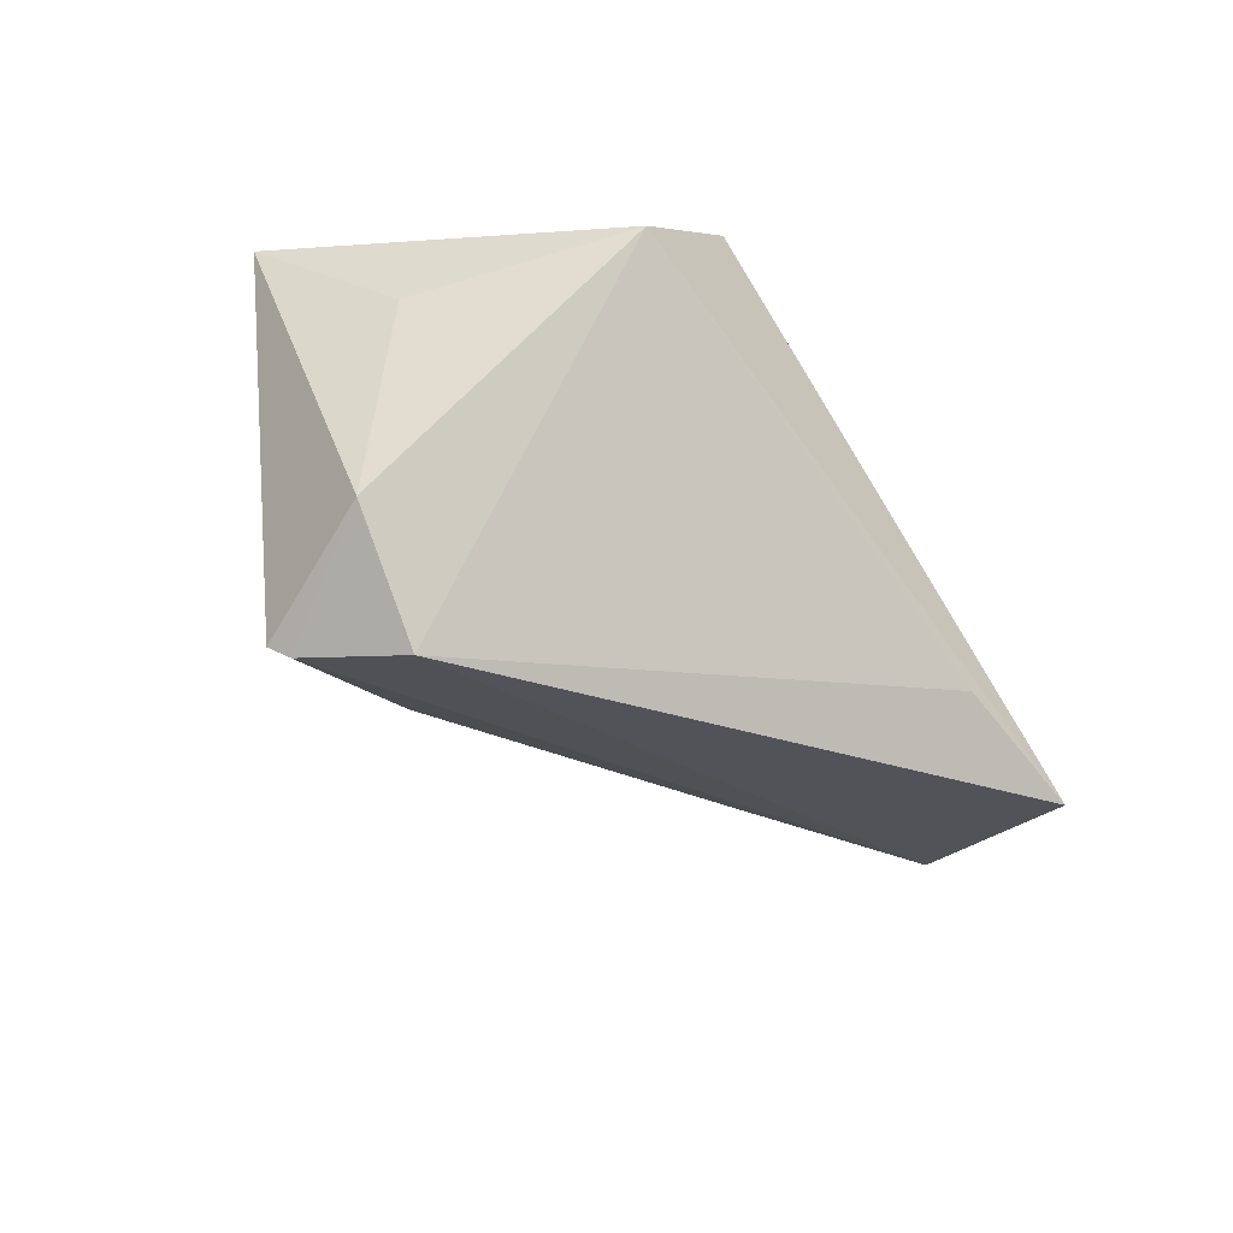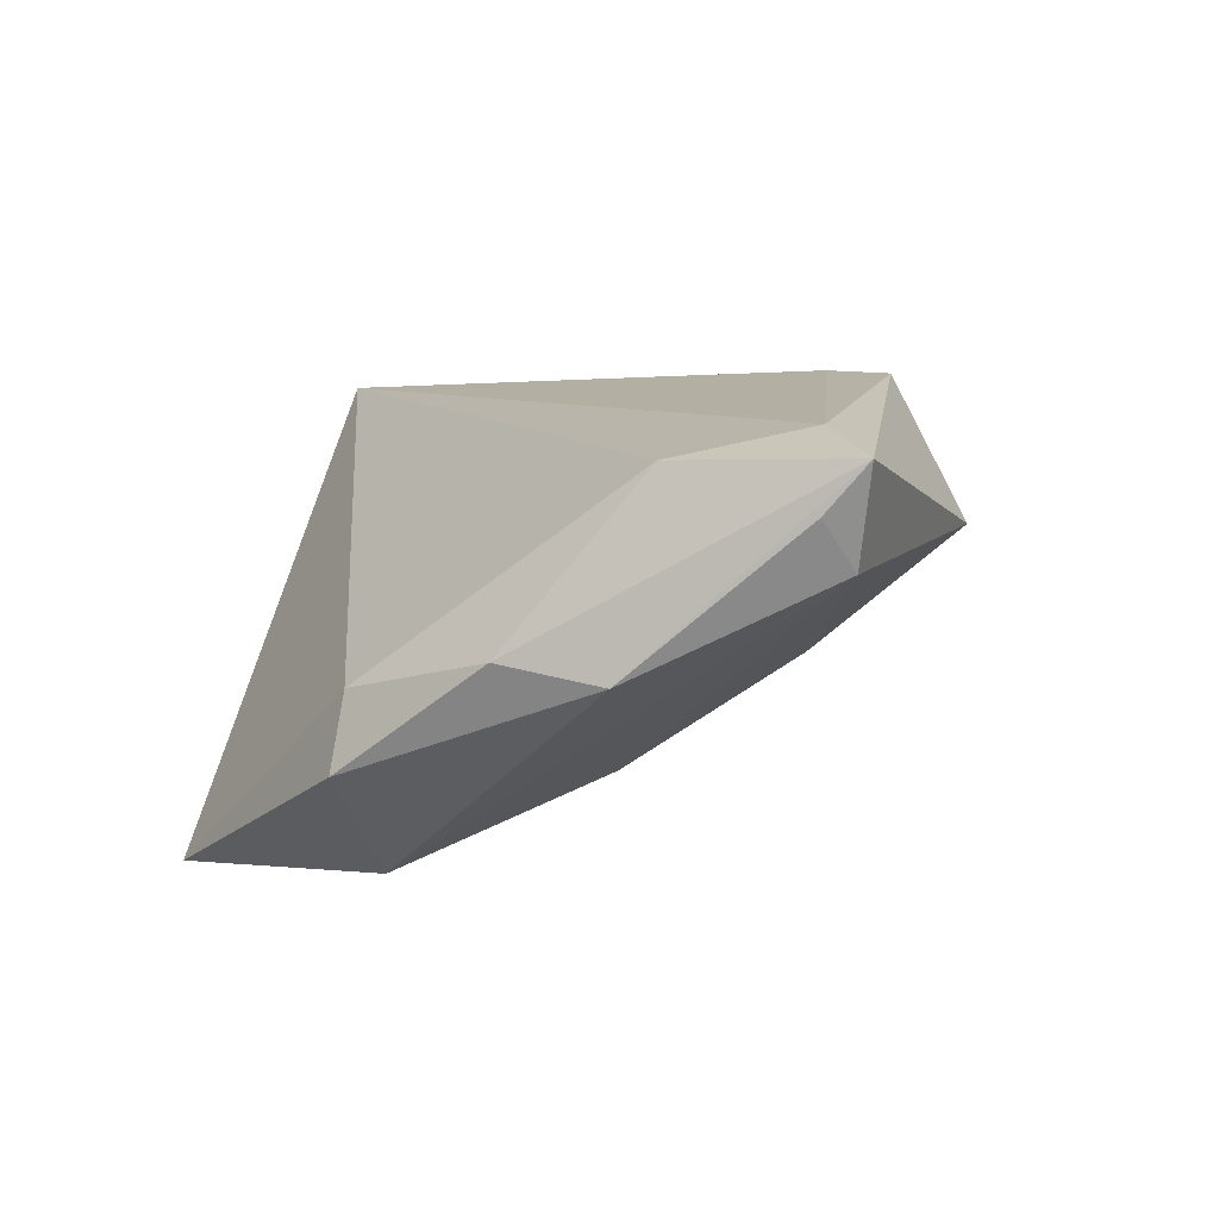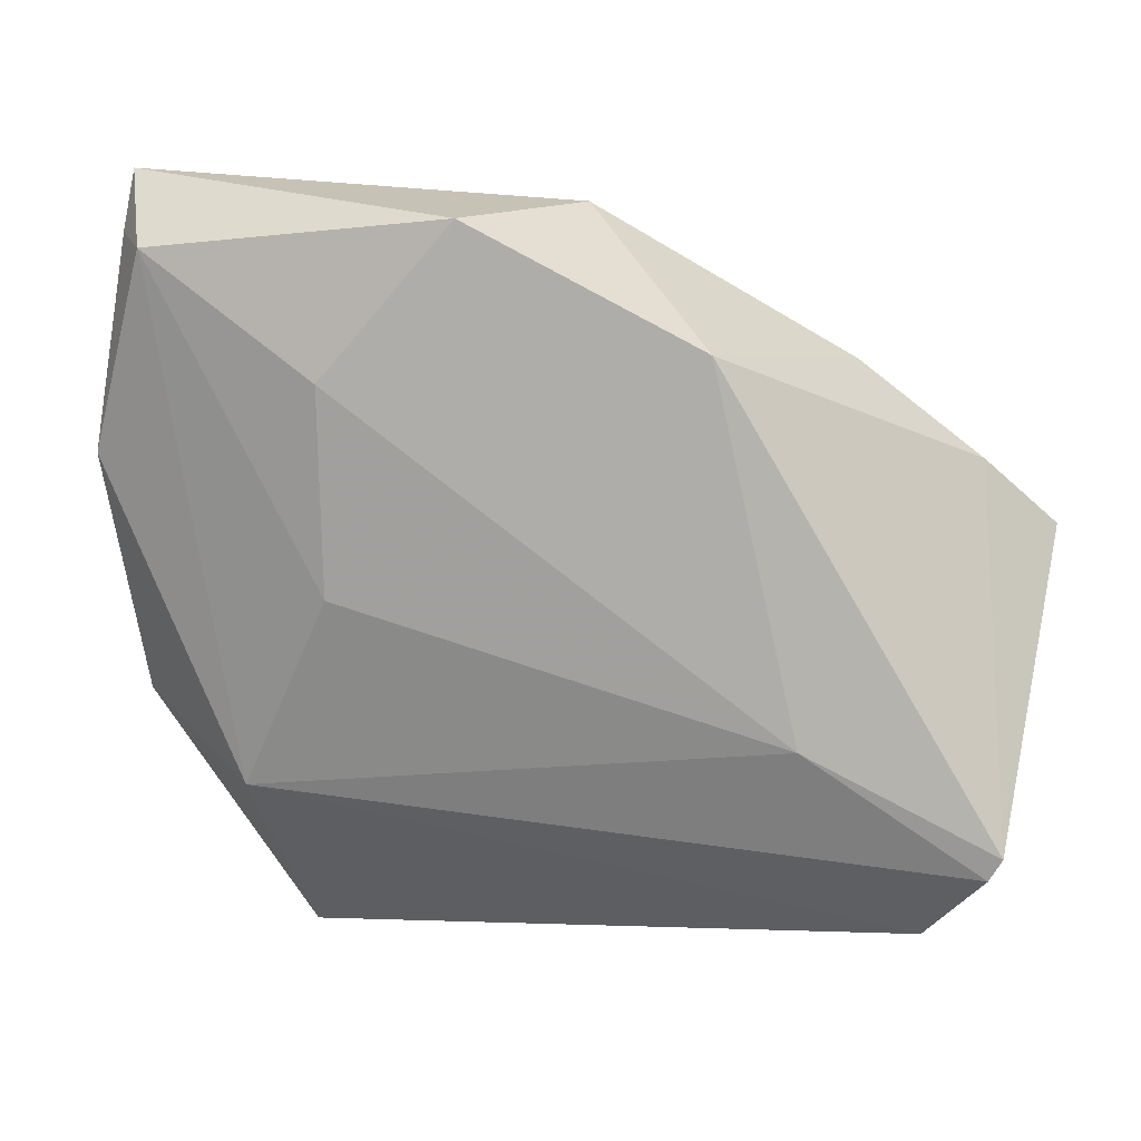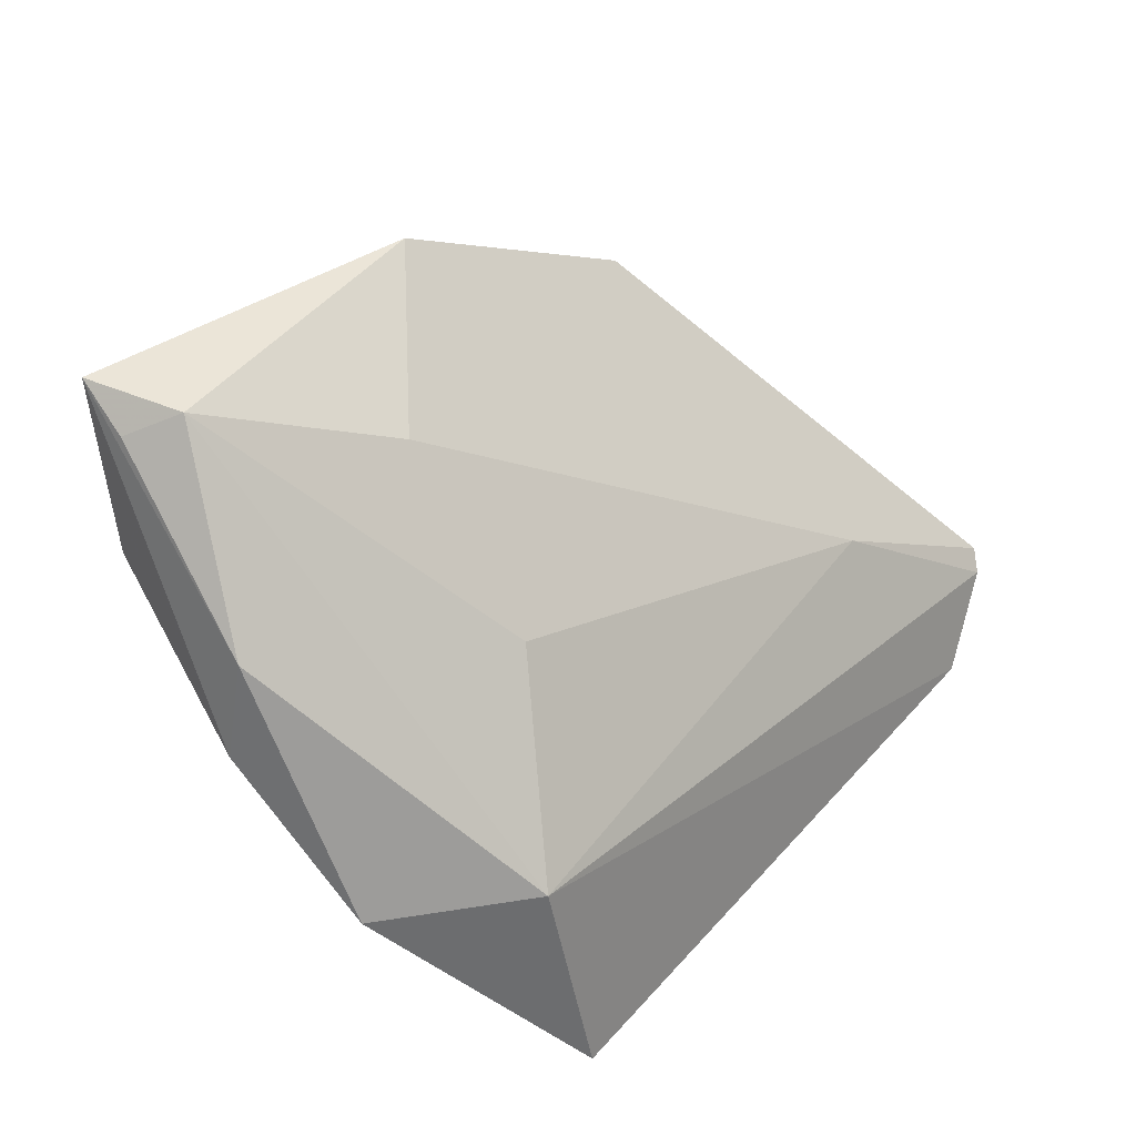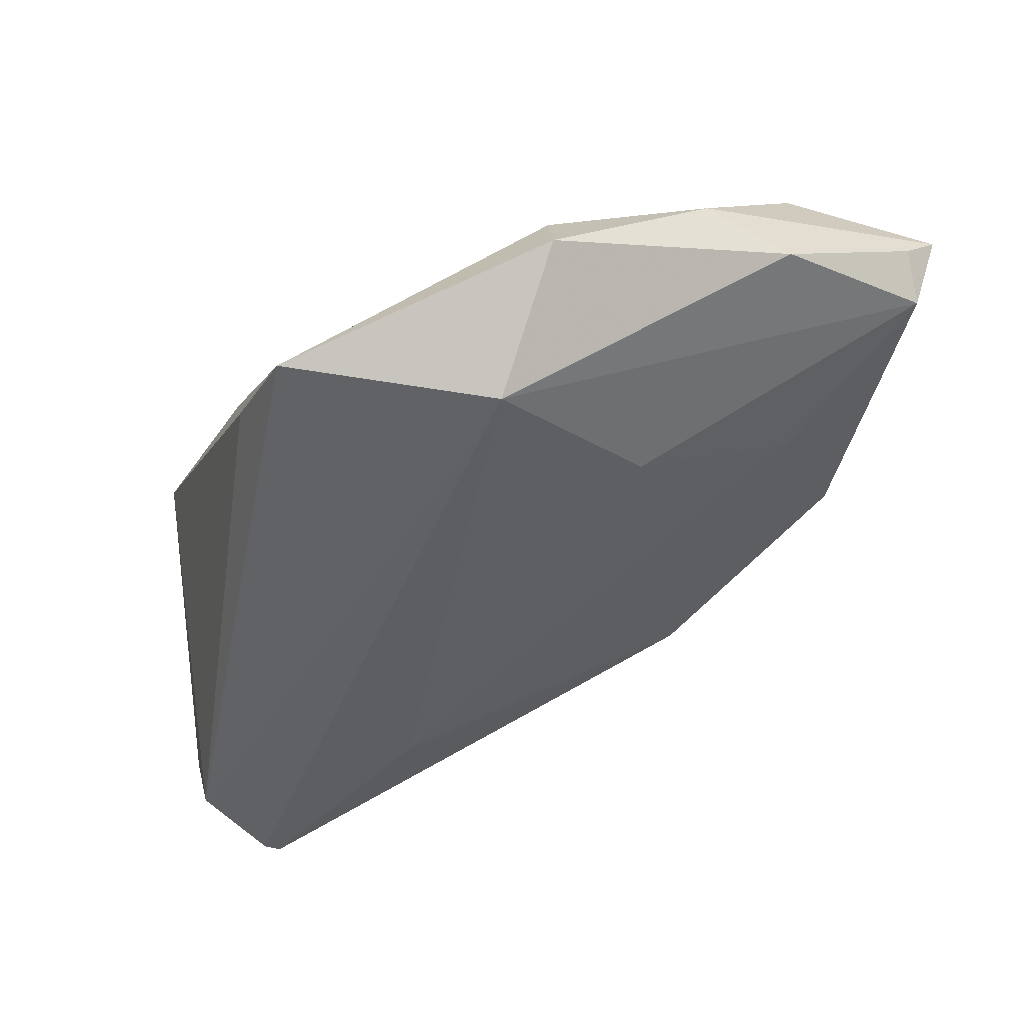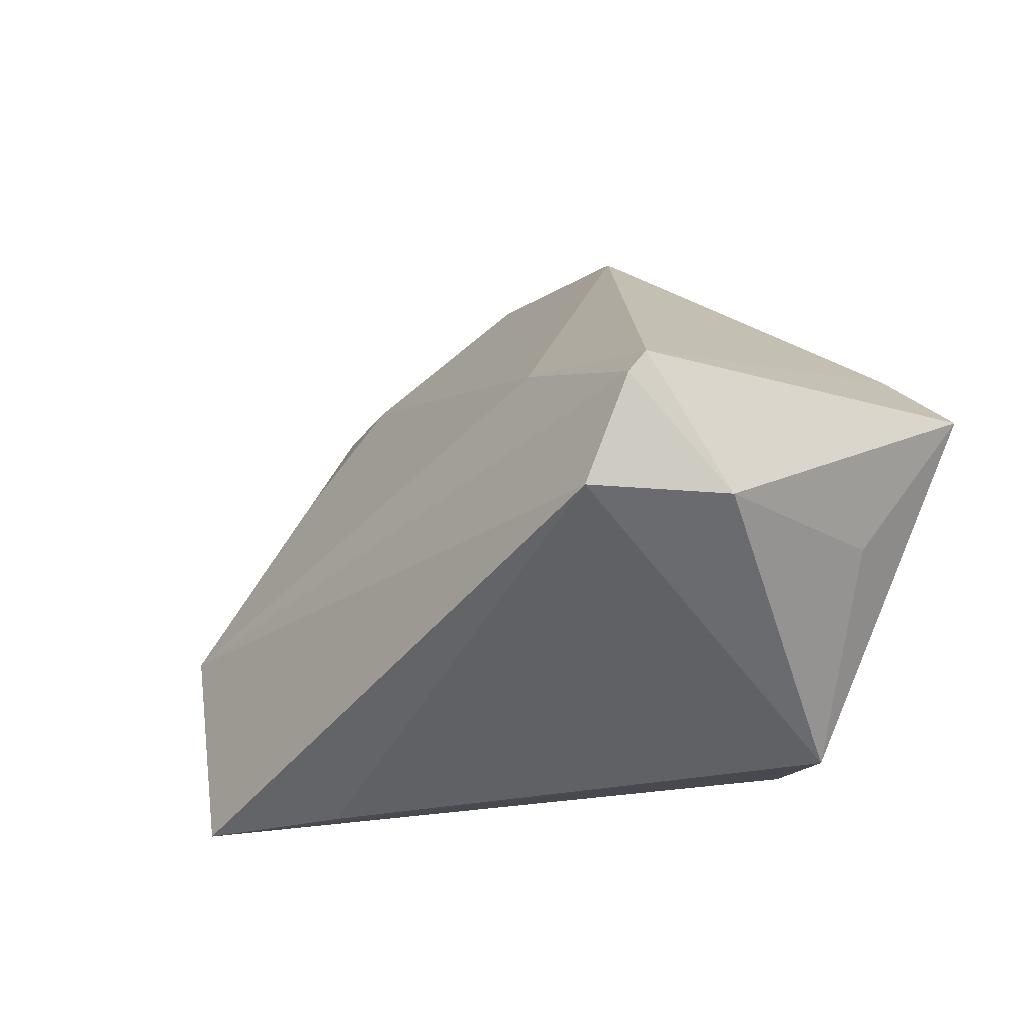
<metadata>
{"format":"obj","ext":"obj","renderer":"f3d","projection":"perspective","resolution":1024,"background":"white","views":[{"elev":-21.7,"azim":-41.9,"up":"+Z"},{"elev":1.8,"azim":102.7,"up":"+Z"},{"elev":49.2,"azim":-166.4,"up":"+Y"},{"elev":27.8,"azim":132.5,"up":"+Y"},{"elev":-53.4,"azim":64.6,"up":"+Z"},{"elev":-28.0,"azim":-124.9,"up":"+Y"}]}
</metadata>
<code>
v -0.01586 -0.03085 0.02436
v -0.0516 -0.005837 -0.02241
v -0.0516 -0.01916 -0.01155
v -0.0516 0.0004352 0.02221
v 0.04861 -0.01232 -0.01695
v 0.0506 0.03893 0.002783
v -0.04192 0.0103 0.02107
v 0.05457 0.01676 -0.00765
v -0.03011 -0.03481 0.01817
v -0.02595 0.02046 0.02334
v -0.01238 0.03669 0.003393
v 0.01251 -0.03654 -0.01951
v 0.0545 0.04078 0.0132
v -0.0454 -0.01611 0.0122
v -0.04442 -0.01911 -0.02514
v 0.02873 0.03117 -0.005255
v 0.03315 -0.01155 -0.02833
v 0.004441 0.02975 0.02436
v 0.04552 0.03522 0.01668
v 0.005657 0.03695 0.02386
v 0.0516 0.02053 0.01325
v 0.05443 0.03606 0.007958
v 0.05466 0.00538 -0.005364
v 0.02526 0.01111 -0.01796
v -0.05044 -0.008283 -0.02391
v 0.04597 -0.01159 -0.008501
v 0.01629 0.04609 0.007542
v -0.02798 0.003489 -0.02046
v 0.02647 -0.03646 -0.02855
f 1 26 21
f 1 4 9
f 1 10 4
f 1 9 29
f 29 26 1
f 29 9 12
f 12 15 29
f 9 15 12
f 3 15 9
f 3 25 15
f 3 4 2
f 2 25 3
f 2 4 7
f 4 10 7
f 20 10 18
f 10 1 18
f 5 26 29
f 11 10 20
f 2 7 11
f 11 7 10
f 20 18 19
f 19 1 21
f 19 18 1
f 9 4 14
f 14 3 9
f 4 3 14
f 21 26 23
f 26 5 23
f 28 25 2
f 2 11 28
f 25 28 17
f 17 28 24
f 29 15 17
f 15 25 17
f 17 5 29
f 17 24 6
f 21 23 13
f 13 19 21
f 20 19 13
f 27 28 11
f 27 11 20
f 20 13 27
f 27 13 6
f 8 17 6
f 5 17 8
f 8 23 5
f 8 13 23
f 24 28 16
f 28 27 16
f 6 24 16
f 16 27 6
f 6 13 22
f 22 8 6
f 13 8 22

</code>
